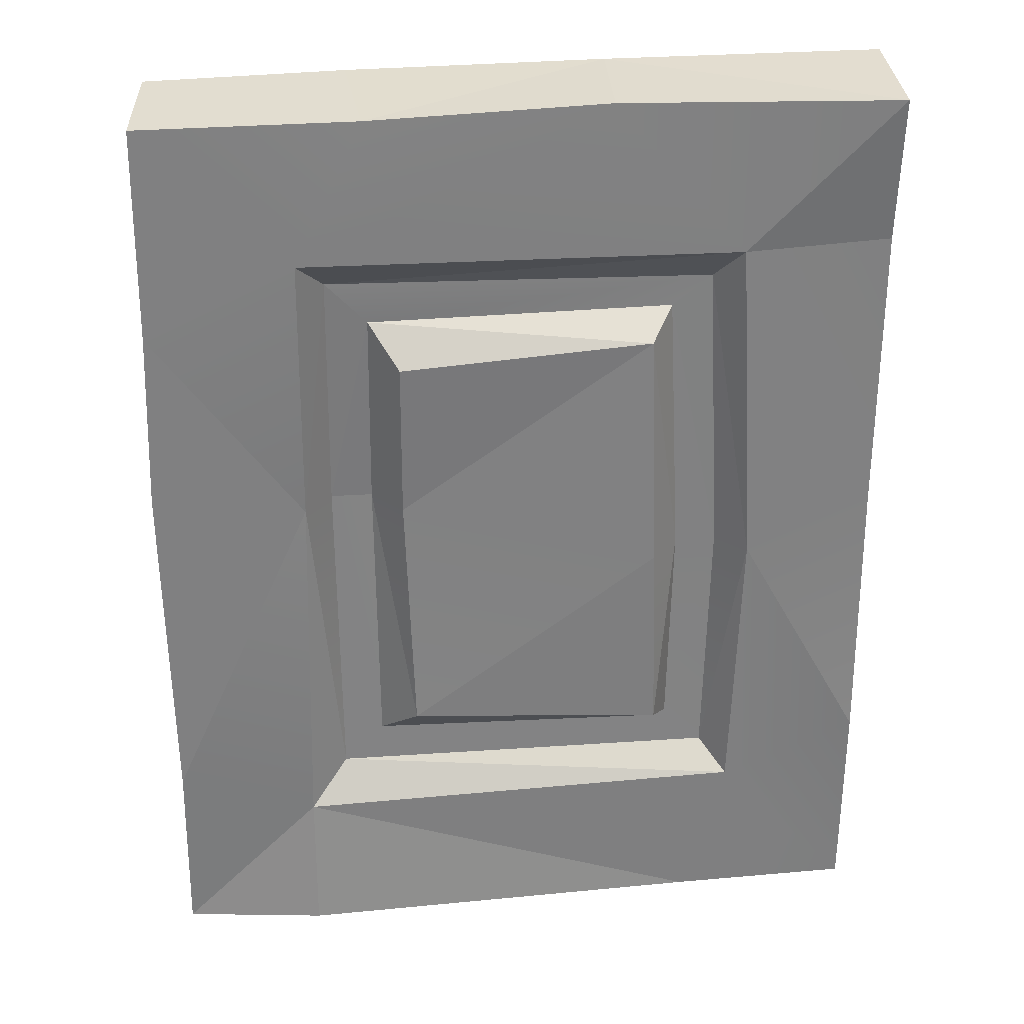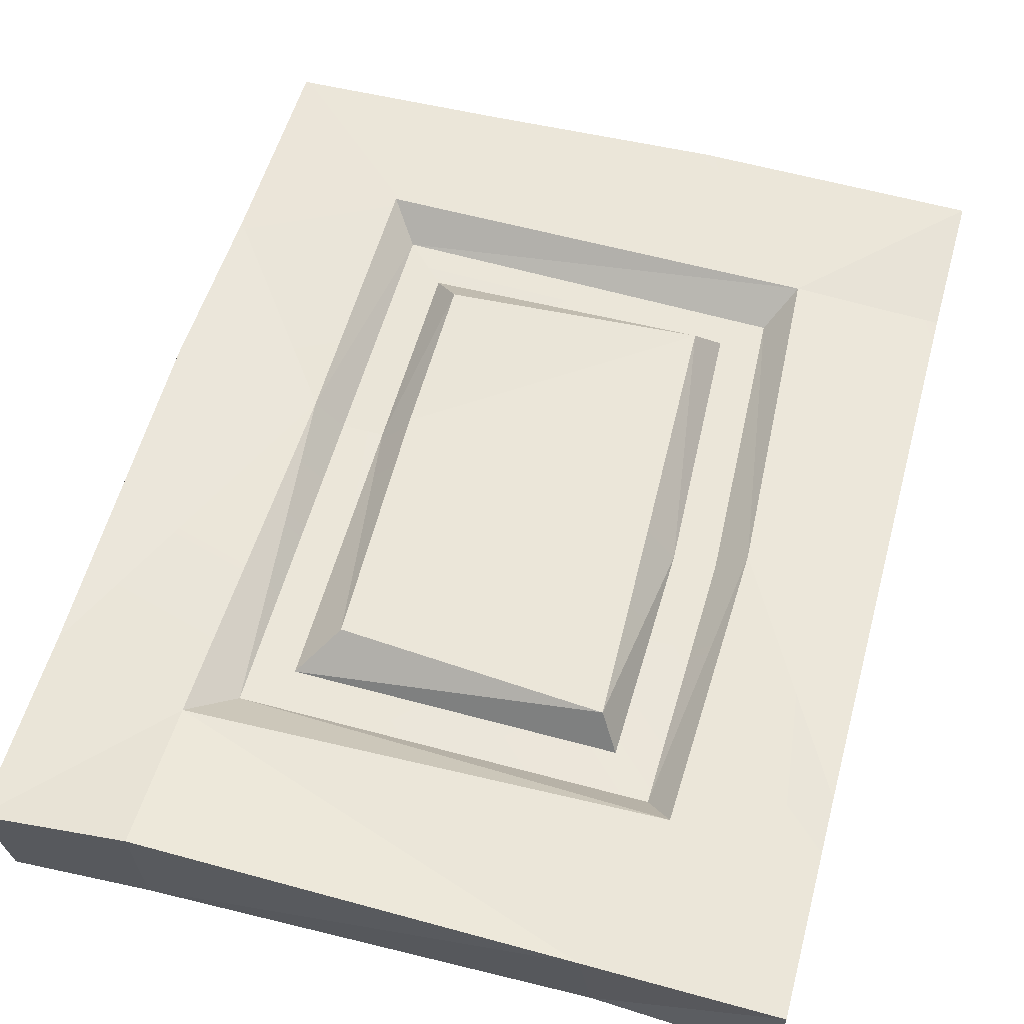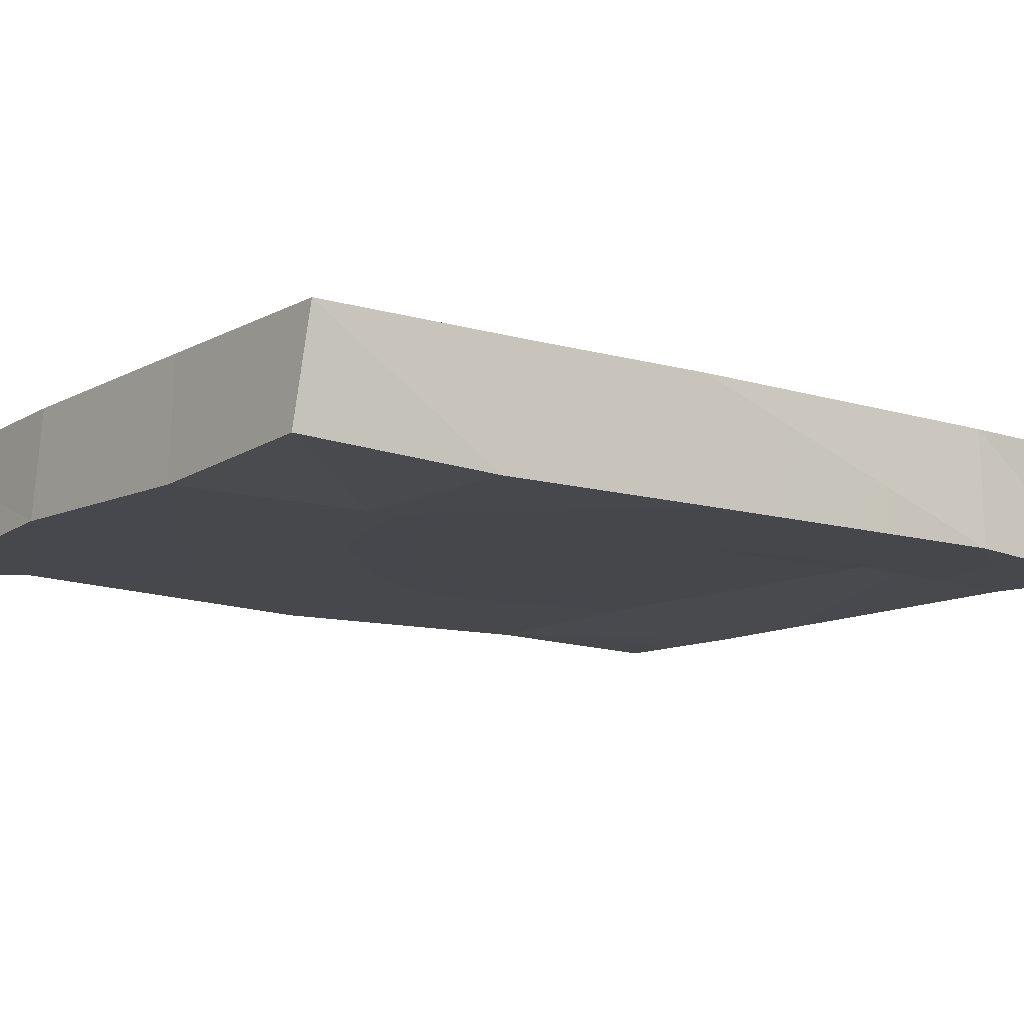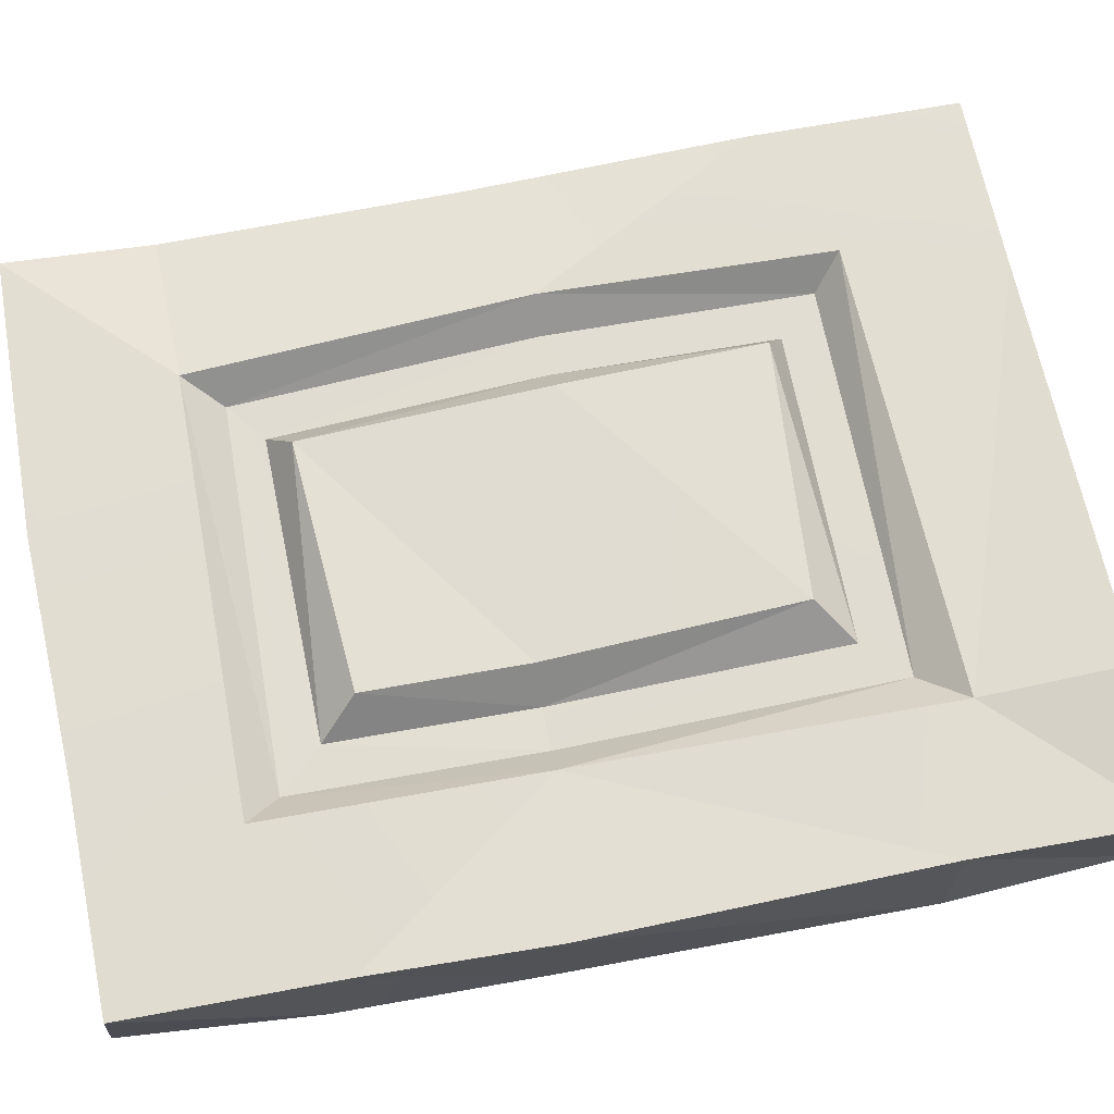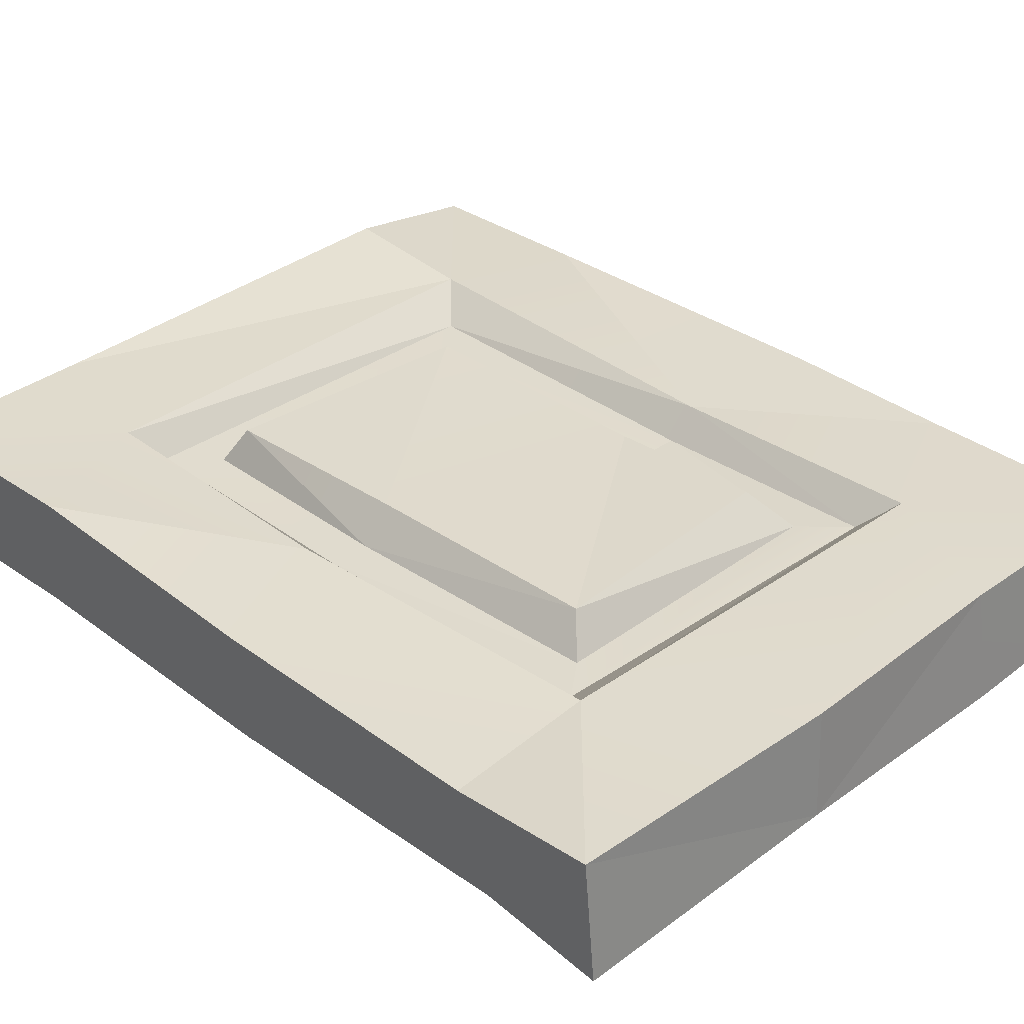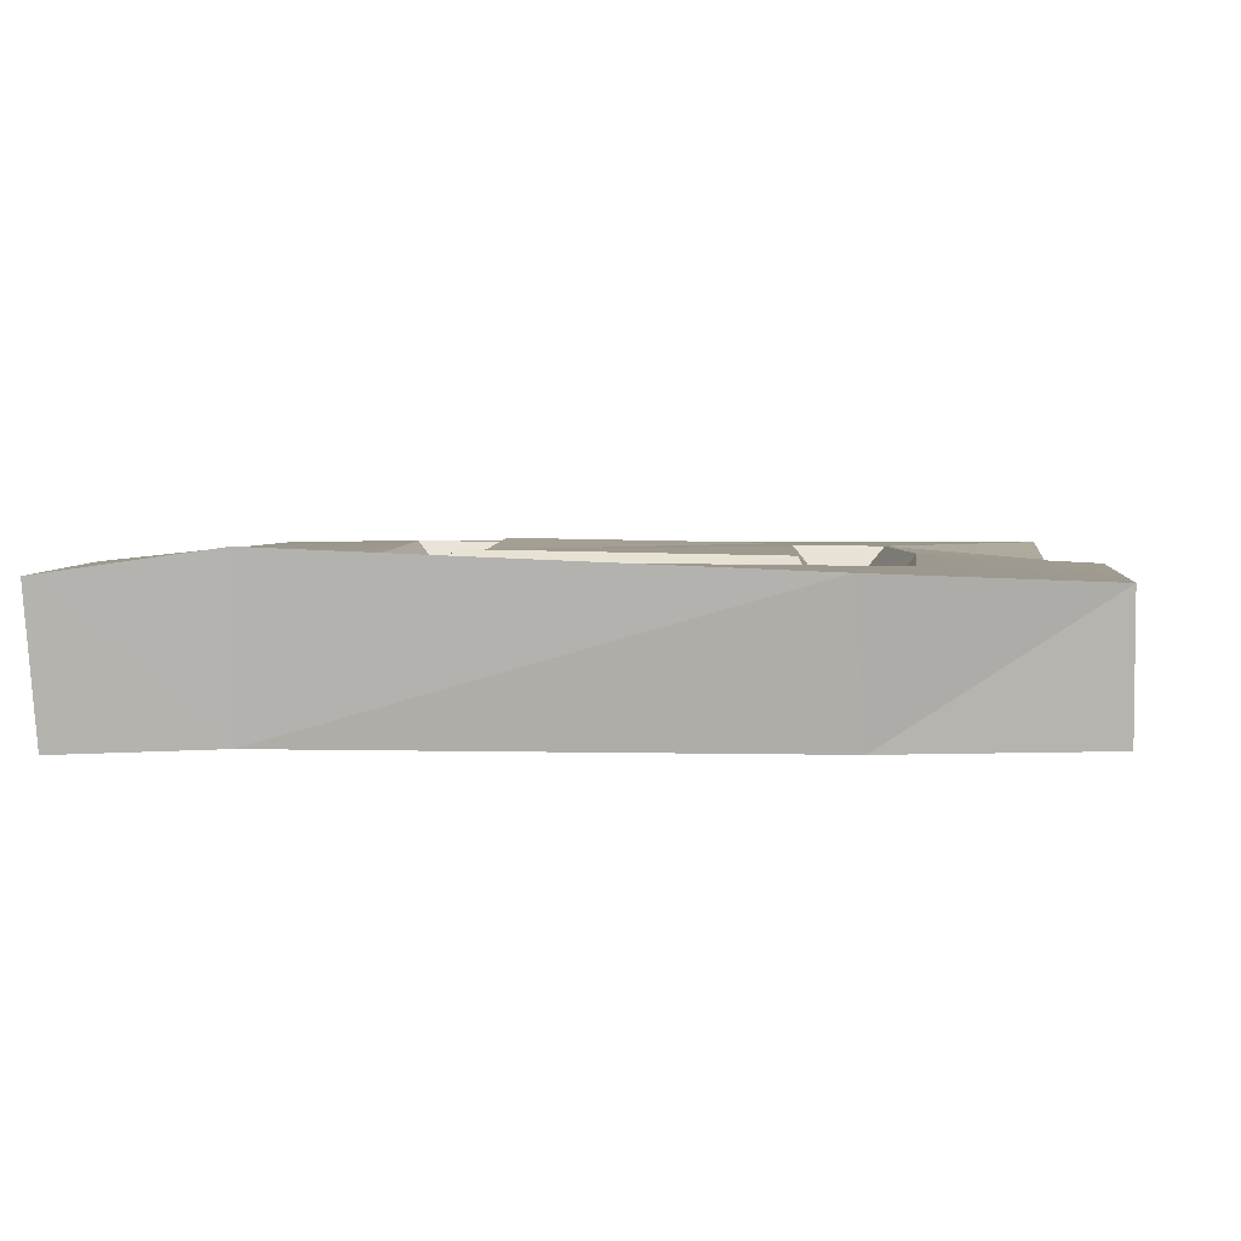
<metadata>
{"format":"obj","ext":"obj","renderer":"f3d","projection":"perspective","resolution":1024,"background":"white","views":[{"elev":30.3,"azim":-5.7,"up":"+Y"},{"elev":56.3,"azim":15.2,"up":"+Z"},{"elev":-11.4,"azim":-126.4,"up":"+Z"},{"elev":68.1,"azim":-101.2,"up":"+Z"},{"elev":33.1,"azim":135.6,"up":"+Z"},{"elev":2.7,"azim":4.2,"up":"+Z"}]}
</metadata>
<code>
g singleDoor
v -2.036 -0.03224 0.249
v -2.521 -0.04089 0.1806
v -2.034 0.4595 0.2064
v -2.521 -0.04089 0.1806
v -2.511 0.6075 0.197
v -2.034 0.4595 0.2064
v -2.005 1.725 0.1829
v -2.498 3.142 0.1976
v -2.461 3.174 -0.1658
v -1.764 3.149 0.2044
v -1.802 3.181 -0.1919
v -1.802 3.181 -0.1919
v -2.461 3.174 -0.1658
v -1.86 2.546 -0.2014
v -2.461 3.174 -0.1658
v -2.508 2.524 -0.2047
v -1.86 2.546 -0.2014
v -2.497 0.01017 -0.2344
v -2.521 -0.04089 0.1806
v -2.046 0.02129 -0.2179
v -2.521 -0.04089 0.1806
v -2.036 -0.03224 0.249
v -2.046 0.02129 -0.2179
v 0 0 -0.207
v -0.0003963 -0.03149 0.1708
v -0.003137 0.6772 -0.1875
v -0.003489 0.695 0.1947
v -0.002536 1.649 0.1547
v -2.521 -0.04089 0.1806
v -2.497 0.01017 -0.2344
v -2.511 0.6075 0.197
v -2.497 0.01017 -0.2344
v -2.535 0.625 -0.2041
v -2.511 0.6075 0.197
v -2.507 2.416 0.1971
v -2.498 3.142 0.1976
v -1.998 2.66 0.2112
v -1.764 3.149 0.2044
v -2.005 1.725 0.1829
v -0.9552 3.178 0.1994
v -0.5047 2.644 0.1959
v 0.0008162 3.154 0.2002
v -2.508 2.524 -0.2047
v -2.521 1.838 -0.2044
v -1.86 2.546 -0.2014
v -1.917 1.757 -0.193
v -2.535 0.625 -0.2041
v -2.006 0.6439 -0.1909
v -2.046 0.02129 -0.2179
v -0.9329 2.646 -0.1937
v -1.802 3.181 -0.1919
v -0.8861 1.655 -0.1856
v -0.845 0.6801 -0.1821
v -0.003469 1.688 -0.2015
v -0.003137 0.6772 -0.1875
v -2.535 0.625 -0.2041
v -2.497 0.01017 -0.2344
v -0.5955 0.04093 -0.2234
v -2.006 0.6439 -0.1909
v -0.845 0.6801 -0.1821
v -0.003137 0.6772 -0.1875
v 0 0 -0.207
v -0.003137 0.6772 -0.1875
v -0.002527 2.654 0.1543
v 0.0008162 3.154 0.2002
v -0.002422 2.775 -0.1575
v -0.003284 3.189 -0.2019
v -0.003469 1.688 -0.2015
v -0.002536 1.649 0.1547
v -0.003137 0.6772 -0.1875
v -2.507 2.416 0.1971
v -2.508 2.524 -0.2047
v -2.498 3.142 0.1976
v -2.521 1.838 -0.2044
v -2.508 2.524 -0.2047
v -2.461 3.174 -0.1658
v -2.498 3.142 0.1976
v -2.527 1.798 0.1966
v -2.507 2.416 0.1971
v -2.005 1.725 0.1829
v -2.511 0.6075 0.197
v -2.527 1.798 0.1966
v -2.521 1.838 -0.2044
v -2.507 2.416 0.1971
v -2.535 0.625 -0.2041
v -2.511 0.6075 0.197
v -2.535 0.625 -0.2041
v -2.527 1.798 0.1966
v -2.036 -0.03224 0.249
v -2.034 0.4595 0.2064
v -0.6263 -0.02988 0.1917
v -2.034 0.4595 0.2064
v -0.4721 0.4951 0.1923
v -0.6263 -0.02988 0.1917
v -0.0003963 -0.03149 0.1708
v -0.003489 0.695 0.1947
v -0.441 1.489 0.2
v -1.802 3.181 -0.1919
v -0.9436 3.2 -0.1633
v -1.764 3.149 0.2044
v -0.9436 3.2 -0.1633
v -0.9552 3.178 0.1994
v -1.764 3.149 0.2044
v -0.9329 2.646 -0.1937
v -0.9436 3.2 -0.1633
v -1.802 3.181 -0.1919
v -0.002422 2.775 -0.1575
v -0.003469 1.688 -0.2015
v -2.036 -0.03224 0.249
v -0.6263 -0.02988 0.1917
v -2.046 0.02129 -0.2179
v -0.6263 -0.02988 0.1917
v -0.5955 0.04093 -0.2234
v -2.046 0.02129 -0.2179
v -1.667 2.274 0.2278
v -0.8082 2.329 0.2118
v -1.668 1.725 0.2029
v -0.8082 2.329 0.2118
v -0.7788 1.487 0.2193
v -1.668 1.725 0.2029
v -1.639 0.8608 0.2241
v -0.7788 1.487 0.2193
v -0.759 0.7944 0.2098
v -1.639 0.8608 0.2241
v -0.9552 3.178 0.1994
v -0.9436 3.2 -0.1633
v 0.0008162 3.154 0.2002
v -0.9436 3.2 -0.1633
v -0.003284 3.189 -0.2019
v 0.0008162 3.154 0.2002
v -0.002422 2.775 -0.1575
v -0.003284 3.189 -0.2019
v -0.9436 3.2 -0.1633
v -0.6263 -0.02988 0.1917
v -0.0003963 -0.03149 0.1708
v -0.5955 0.04093 -0.2234
v -0.0003963 -0.03149 0.1708
v 0 0 -0.207
v -0.5955 0.04093 -0.2234
v 0.0008162 3.154 0.2002
v -0.002527 2.654 0.1543
v -0.5047 2.644 0.1959
v -0.441 1.489 0.2
v -0.5047 2.644 0.1959
v -0.002536 1.649 0.1547
v -0.002527 2.654 0.1543
v -0.003489 0.695 0.1947
v -1.998 2.66 0.2112
v -1.905 2.55 0.1088
v -2.005 1.725 0.1829
v -1.905 2.55 0.1088
v -1.912 1.725 0.08153
v -2.005 1.725 0.1829
v -1.903 0.598 0.1043
v -0.5047 2.644 0.1959
v -0.441 1.489 0.2
v -0.5932 2.52 0.09328
v -0.441 1.489 0.2
v -0.5421 1.49 0.09839
v -0.5932 2.52 0.09328
v -0.5588 0.5881 0.09015
v -1.998 2.66 0.2112
v -0.5047 2.644 0.1959
v -1.905 2.55 0.1088
v -0.5047 2.644 0.1959
v -0.5932 2.52 0.09328
v -1.905 2.55 0.1088
v -2.034 0.4595 0.2064
v -2.005 1.725 0.1829
v -1.903 0.598 0.1043
v -2.034 0.4595 0.2064
v -1.903 0.598 0.1043
v -0.4721 0.4951 0.1923
v -1.903 0.598 0.1043
v -0.5588 0.5881 0.09015
v -0.4721 0.4951 0.1923
v -0.4721 0.4951 0.1923
v -0.5588 0.5881 0.09015
v -0.441 1.489 0.2
v -1.905 2.55 0.1088
v -1.765 2.404 0.1073
v -1.912 1.725 0.08153
v -1.765 2.404 0.1073
v -1.771 1.725 0.08166
v -1.912 1.725 0.08153
v -1.905 2.55 0.1088
v -0.5932 2.52 0.09328
v -0.7276 2.414 0.09144
v -0.5421 1.49 0.09839
v -0.6832 1.488 0.0982
v -0.6972 0.7301 0.08908
v -0.5588 0.5881 0.09015
v -1.903 0.598 0.1043
v -1.763 0.738 0.1034
v -1.912 1.725 0.08153
v -1.771 1.725 0.08166
v -0.5932 2.52 0.09328
v -0.5421 1.49 0.09839
v -0.7276 2.414 0.09144
v -1.765 2.404 0.1073
v -1.667 2.274 0.2278
v -1.771 1.725 0.08166
v -1.667 2.274 0.2278
v -1.668 1.725 0.2029
v -1.771 1.725 0.08166
v -1.639 0.8608 0.2241
v -0.7276 2.414 0.09144
v -0.6832 1.488 0.0982
v -0.8082 2.329 0.2118
v -0.6832 1.488 0.0982
v -0.7788 1.487 0.2193
v -0.8082 2.329 0.2118
v -0.759 0.7944 0.2098
v -0.7276 2.414 0.09144
v -0.8082 2.329 0.2118
v -1.765 2.404 0.1073
v -0.8082 2.329 0.2118
v -1.667 2.274 0.2278
v -1.765 2.404 0.1073
v -1.763 0.738 0.1034
v -1.771 1.725 0.08166
v -1.639 0.8608 0.2241
v -0.6972 0.7301 0.08908
v -1.763 0.738 0.1034
v -0.759 0.7944 0.2098
v -1.763 0.738 0.1034
v -1.639 0.8608 0.2241
v -0.759 0.7944 0.2098
v -0.6972 0.7301 0.08908
v -0.759 0.7944 0.2098
v -0.6832 1.488 0.0982
g singleDoor_0
f 3 2 1
f 6 5 4
f 7 5 6
f 10 9 8
f 10 11 9
f 14 13 12
f 17 16 15
f 20 19 18
f 23 22 21
f 26 25 24
f 26 27 25
f 26 28 27
f 31 30 29
f 34 33 32
f 37 36 35
f 37 38 36
f 39 37 35
f 37 40 38
f 37 41 40
f 41 42 40
f 45 44 43
f 45 46 44
f 46 47 44
f 46 48 47
f 49 47 48
f 50 46 45
f 51 50 45
f 50 52 46
f 52 48 46
f 52 53 48
f 50 54 52
f 52 55 53
f 52 54 55
f 49 57 56
f 59 58 49
f 59 60 58
f 61 58 60
f 63 62 58
f 66 65 64
f 66 67 65
f 68 66 64
f 68 64 69
f 70 68 69
f 73 72 71
f 71 72 74
f 77 76 75
f 80 79 78
f 80 78 81
f 84 83 82
f 82 83 85
f 88 87 86
f 91 90 89
f 94 93 92
f 95 93 94
f 95 96 93
f 96 97 93
f 100 99 98
f 103 102 101
f 106 105 104
f 105 107 104
f 104 107 108
f 111 110 109
f 114 113 112
f 117 116 115
f 120 119 118
f 121 119 120
f 124 123 122
f 127 126 125
f 130 129 128
f 133 132 131
f 136 135 134
f 139 138 137
f 142 141 140
f 145 144 143
f 145 146 144
f 147 145 143
f 150 149 148
f 153 152 151
f 154 152 153
f 157 156 155
f 160 159 158
f 158 159 161
f 164 163 162
f 167 166 165
f 170 169 168
f 173 172 171
f 176 175 174
f 179 178 177
f 182 181 180
f 185 184 183
f 183 187 186
f 183 188 187
f 188 190 189
f 189 190 191
f 189 191 192
f 191 193 192
f 191 194 193
f 194 195 193
f 194 196 195
f 199 198 197
f 202 201 200
f 205 204 203
f 206 204 205
f 209 208 207
f 212 211 210
f 210 211 213
f 216 215 214
f 219 218 217
f 222 221 220
f 225 224 223
f 228 227 226
f 231 230 229

</code>
